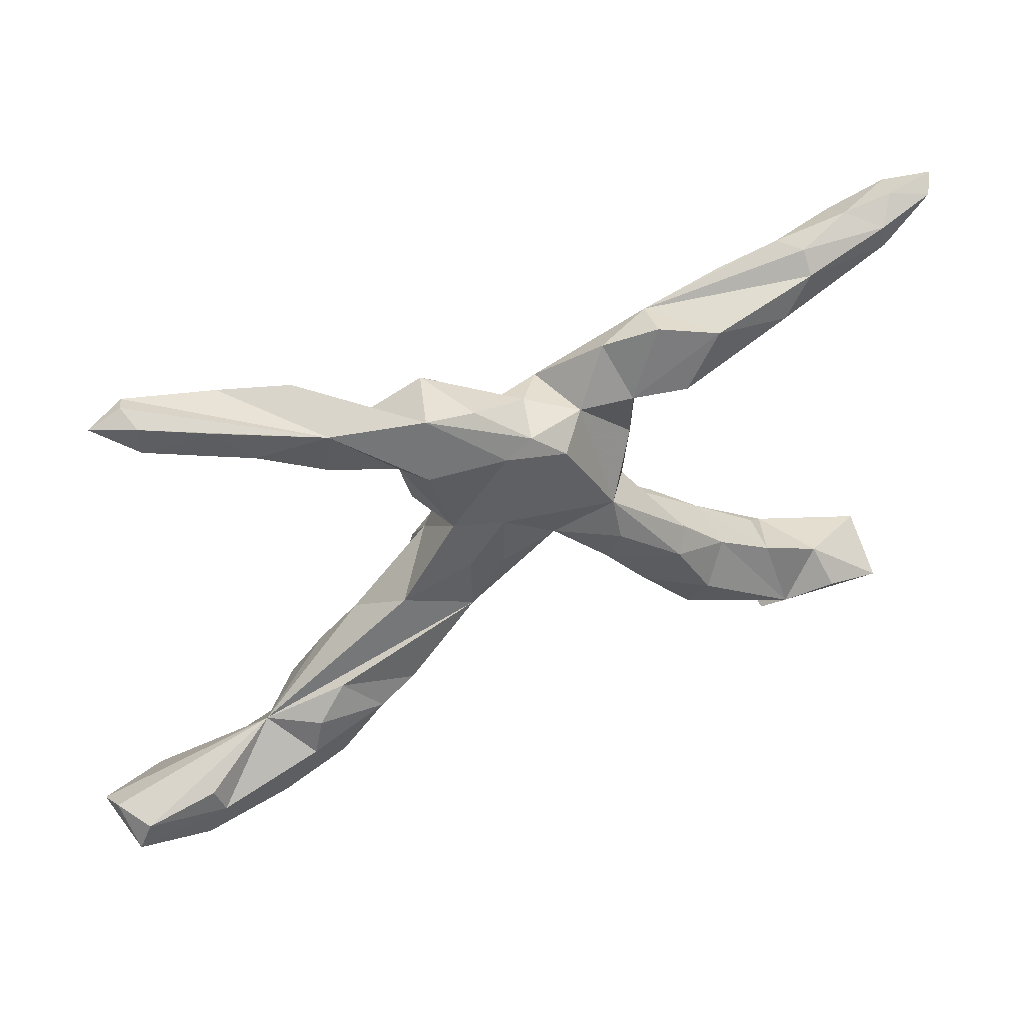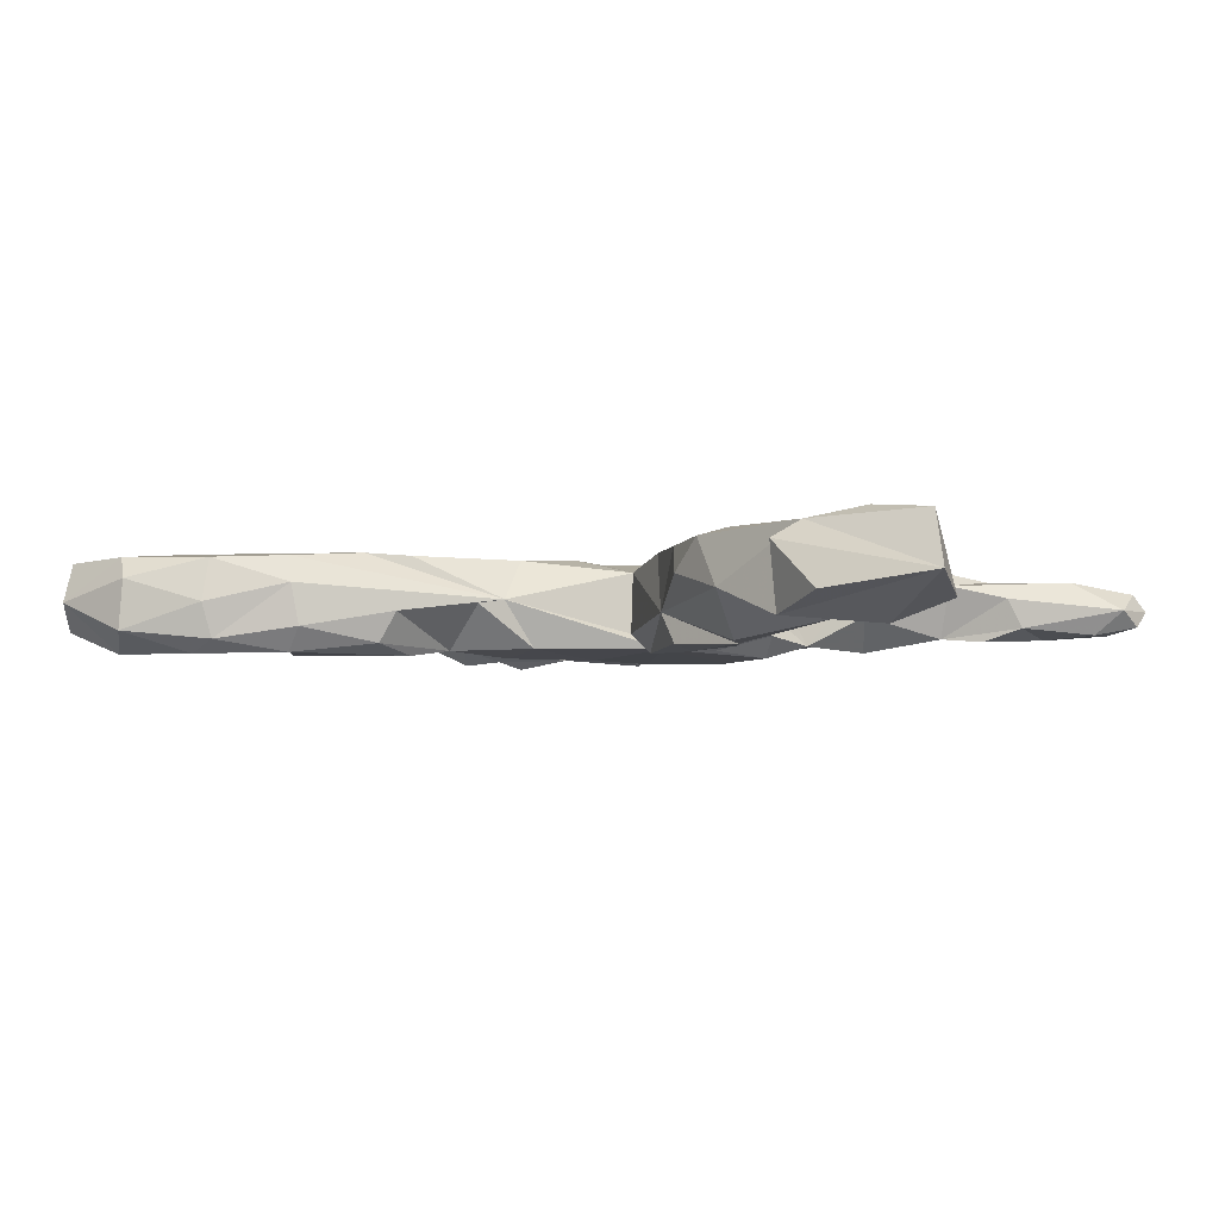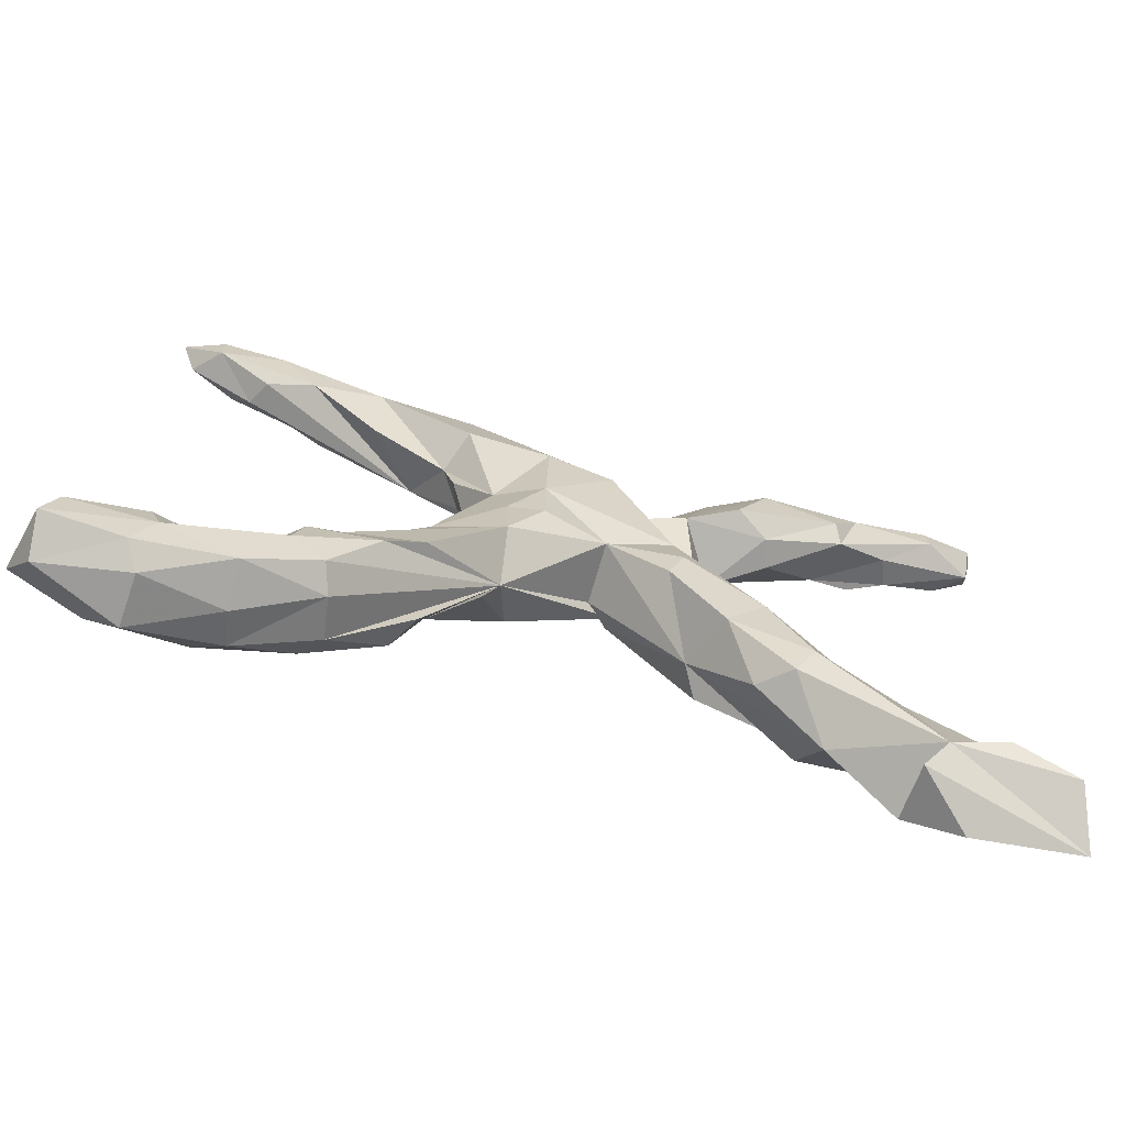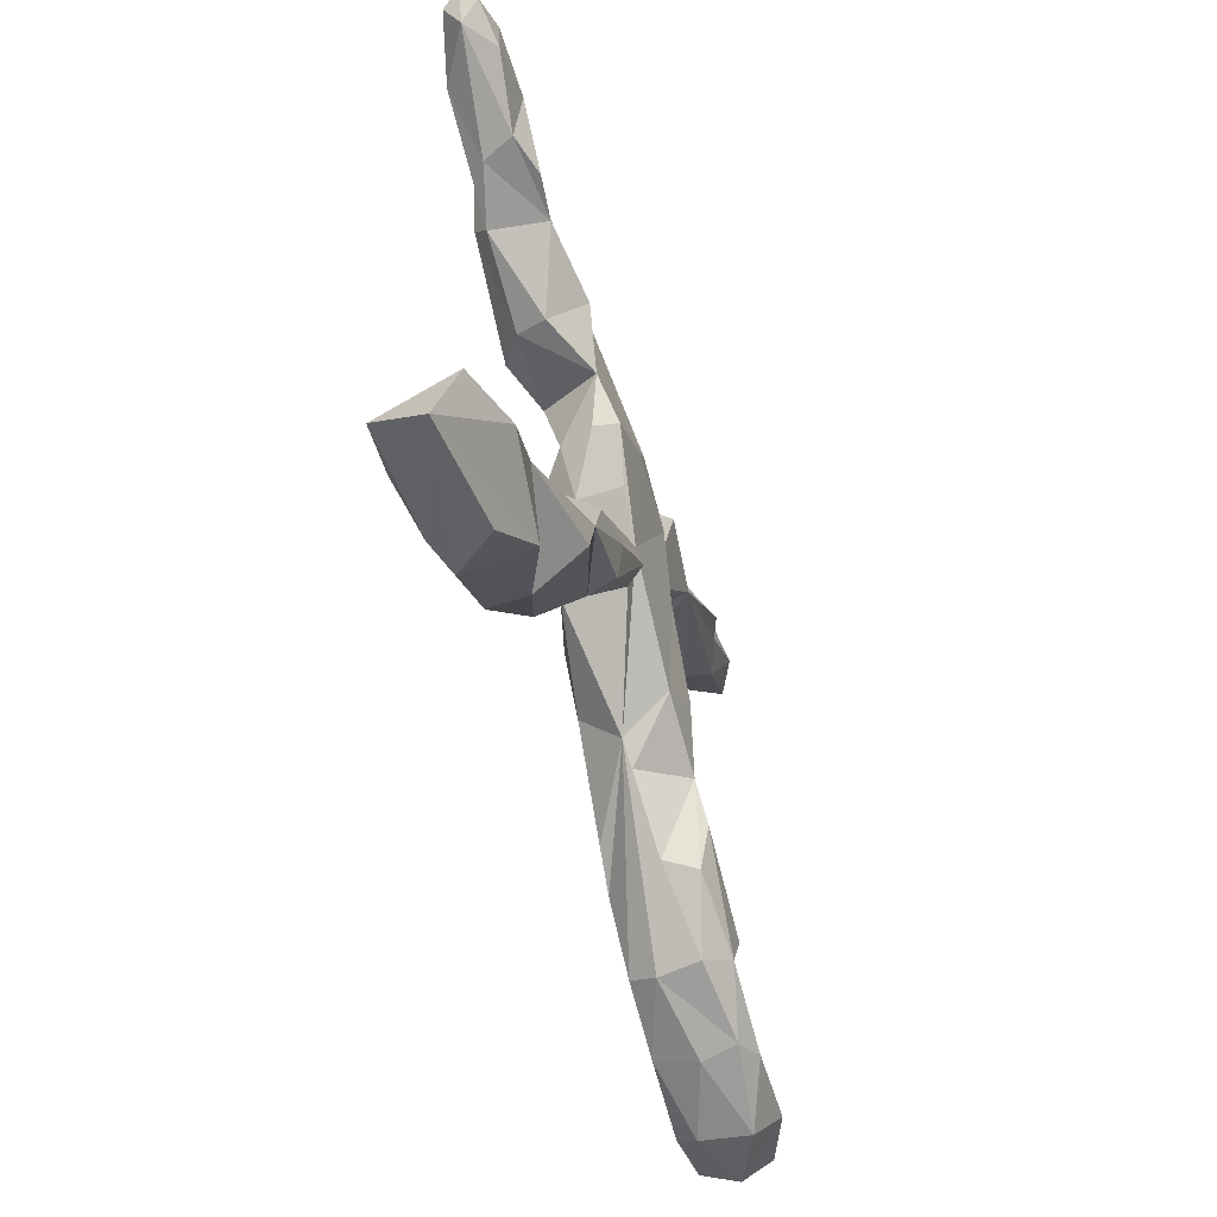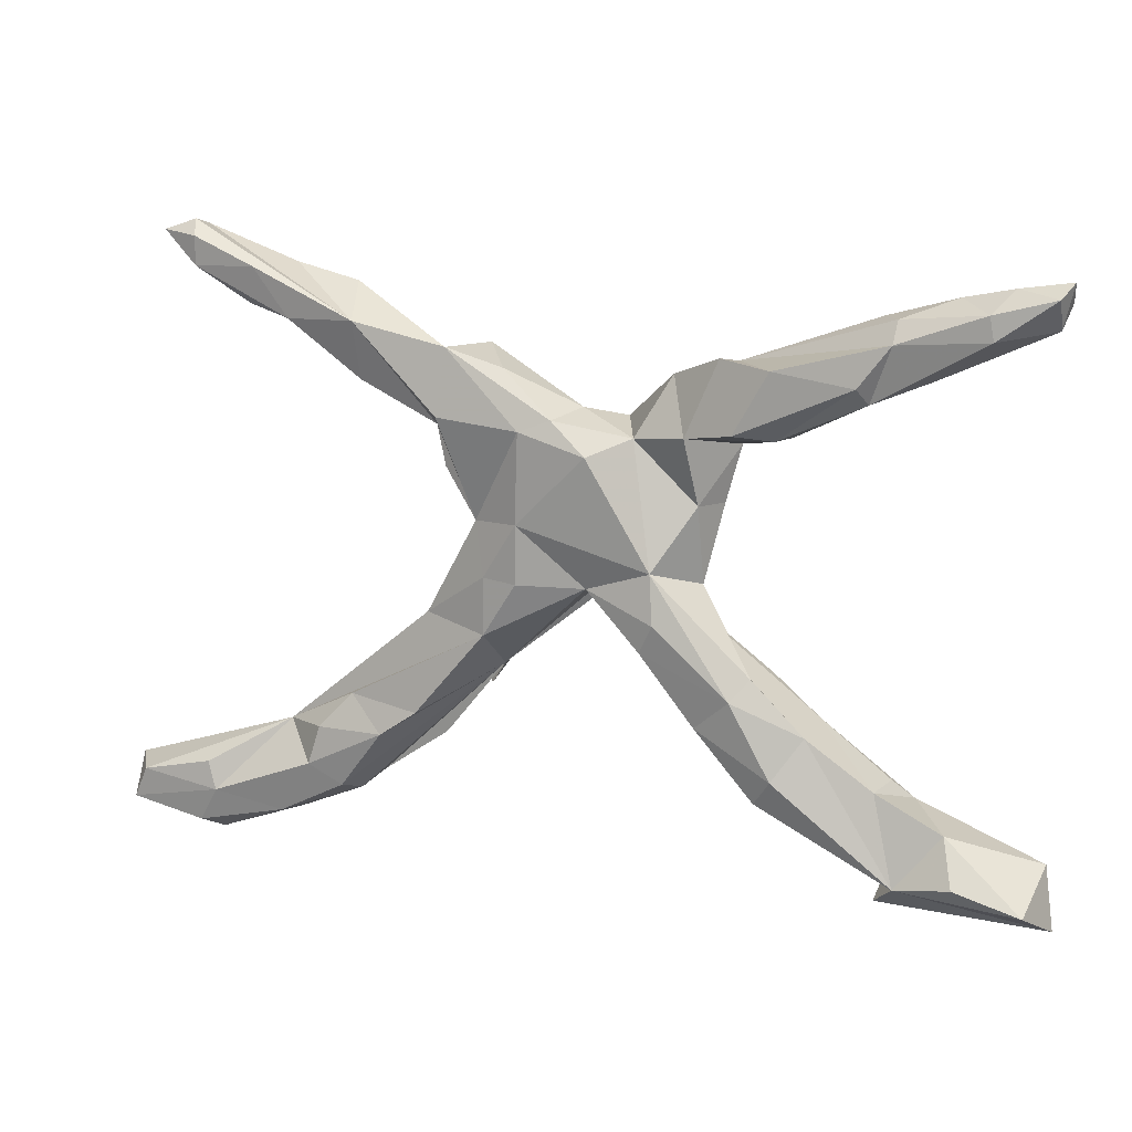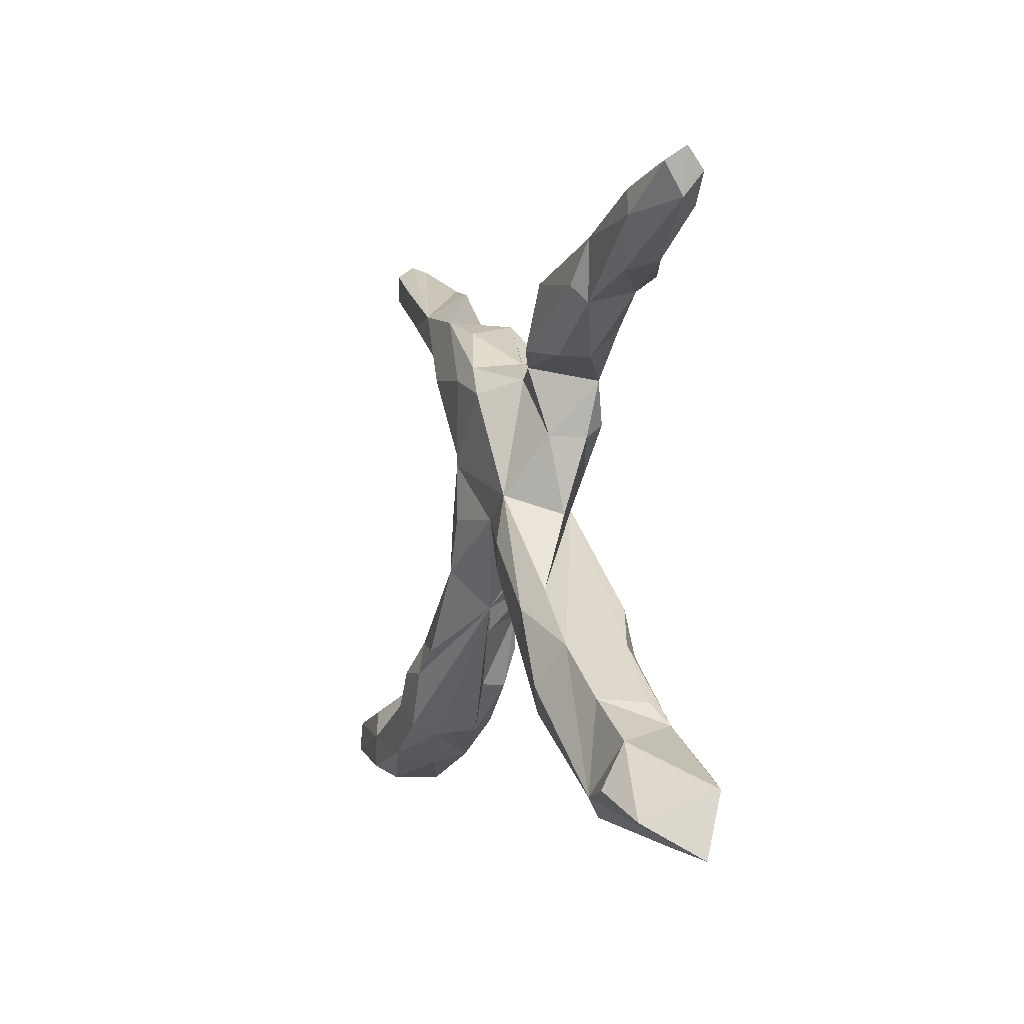
<metadata>
{"format":"obj","ext":"obj","renderer":"f3d","projection":"perspective","resolution":1024,"background":"white","views":[{"elev":47.6,"azim":-24.6,"up":"+Y"},{"elev":-5.0,"azim":29.6,"up":"+Z"},{"elev":-66.7,"azim":-16.2,"up":"+Y"},{"elev":-47.3,"azim":106.0,"up":"+Y"},{"elev":16.2,"azim":20.7,"up":"+Y"},{"elev":-1.8,"azim":71.3,"up":"+Y"}]}
</metadata>
<code>
v 0.735 -0.4555 -0.01699
v 0.7161 -0.3608 -0.0461
v 0.507 -0.3882 0.06851
v 0.7031 -0.4033 0.0707
v 0.6996 0.5038 0.02849
v 0.6171 -0.3522 -0.07582
v 0.4735 -0.4015 -0.06209
v 0.7093 0.4916 -0.02678
v 0.576 -0.3026 0.04011
v 0.7148 0.5249 0.00017
v 0.6986 0.4553 -0.000193
v 0.5576 -0.4571 -0.03498
v 0.5981 -0.3691 0.08412
v 0.5107 -0.2875 -0.05932
v 0.6535 0.5007 -0.03884
v 0.6492 0.4536 -0.03981
v 0.6064 0.4797 0.04698
v 0.6362 0.5132 0.009477
v 0.4733 -0.4217 0.04069
v 0.556 0.4682 -0.04457
v 0.6136 0.4417 0.04791
v 0.5575 0.4952 0.002733
v 0.5473 0.3901 -0.0286
v 0.4778 -0.255 -0.03827
v 0.5273 0.3756 0.02059
v 0.4834 0.3762 -0.05
v 0.4397 0.3392 0.04233
v 0.3194 -0.2375 0.085
v 0.4682 -0.2484 0.04111
v 0.3532 -0.3445 -0.01345
v 0.473 0.4623 0.02401
v 0.3618 -0.1733 0.04945
v 0.3614 -0.1736 -0.04981
v 0.4156 0.3624 -0.04414
v 0.4452 0.4595 -0.01745
v 0.1607 -0.148 -0.02629
v 0.4729 0.4301 0.05381
v 0.3397 -0.2608 -0.08226
v 0.3145 -0.195 -0.08228
v 0.4255 0.3657 0.0658
v 0.06555 0.04159 -0.06783
v 0.2776 -0.08901 0.05368
v 0.2457 0.2849 0.07427
v 0.3472 0.4211 -0.03422
v 0.3174 0.2716 -0.008235
v 0.2904 -0.2806 0.06968
v 0.2528 -0.1193 0.08458
v 0.278 -0.1204 -0.07917
v 0.2999 0.3838 0.07016
v 0.2445 -0.2621 0.01956
v 0.3014 0.2739 0.03952
v 0.2223 0.3734 -0.04355
v 0.293 0.3216 -0.0657
v 0.1829 -0.0882 -0.08263
v 0.226 0.2442 -0.05649
v 0.1808 0.03113 -0.01409
v 0.2045 0.1544 -0.04392
v 0.1634 0.2678 0.04167
v 0.122 0.06279 0.0693
v 0.2116 0.3886 0.0251
v 0.1781 0.1582 0.01079
v 0.1316 -0.01371 0.08467
v 0.1948 -0.1715 0.0708
v 0.1083 -0.06058 0.07583
v 0.189 -0.1583 -0.07535
v 0.1817 0.1763 -0.07877
v 0.08669 0.2183 -0.08216
v 0.1272 0.1032 -0.06851
v 0.1304 0.3532 -0.01169
v 0.05393 0.01446 -0.07622
v 0.03937 0.2701 -0.07507
v 0.07795 0.2567 0.0204
v 0.01628 0.02563 0.0574
v 0.01677 0.01837 -0.04249
v -0.01172 0.2926 -0.008264
v 0.02287 0.2363 0.08334
v -0.08862 0.122 0.08325
v -0.08935 0.02767 0.08292
v -0.1094 -0.07602 -0.06803
v -0.1355 -0.1242 0.009132
v -0.03503 0.2859 0.07194
v -0.1447 -0.06026 0.0778
v -0.09145 0.08436 -0.079
v -0.08375 0.267 0.08377
v -0.05323 0.2012 -0.07971
v -0.06123 0.2898 -0.02857
v -0.1214 0.3548 0.0449
v -0.1461 0.03142 0.07269
v -0.1601 -0.1628 0.001273
v -0.21 0.3832 0.05952
v -0.1224 0.1685 -0.03914
v -0.176 0.3755 -0.04437
v -0.1656 0.1154 0.05124
v -0.14 0.3297 -0.07373
v -0.2323 -0.1354 -0.07106
v -0.2475 -0.2624 -0.01444
v -0.1802 0.02692 -0.04491
v -0.1899 -0.02473 -0.07845
v -0.2644 -0.1993 -0.08144
v -0.2618 -0.2021 0.07865
v -0.1989 0.1574 -0.01232
v -0.2263 0.1895 0.02463
v -0.2177 0.2786 0.08126
v -0.2544 -0.04453 0.03841
v -0.3674 0.4119 0.05399
v -0.2837 0.3175 -0.05988
v -0.243 0.253 0.0171
v -0.3224 -0.2452 0.08269
v -0.2064 0.237 -0.03539
v -0.3826 -0.1911 0.05527
v -0.2777 -0.2668 -0.06467
v -0.3159 -0.1126 -0.0412
v -0.37 -0.3523 -0.03989
v -0.3764 -0.1955 -0.06409
v -0.401 -0.3369 -0.07892
v -0.3803 -0.3604 0.02908
v -0.3962 -0.3436 0.07364
v -0.4511 -0.3114 0.08226
v -0.4312 -0.2819 -0.08183
v -0.4966 -0.4083 -0.059
v -0.3659 0.3168 0.02903
v -0.4336 -0.2479 0.07456
v -0.545 -0.3978 -0.07993
v -0.5126 -0.2627 0.01316
v -0.3926 0.4608 -0.02848
v -0.5063 -0.4228 -0.00071
v -0.6384 -0.4646 -0.04428
v -0.5015 0.4363 -0.04926
v -0.508 -0.4033 0.07111
v -0.5392 0.4851 0.04556
v -0.4497 0.4296 -0.0659
v -0.6242 -0.3809 0.08162
v -0.6941 -0.4006 -0.07704
v -0.5054 0.4821 -0.04412
v -0.5795 0.4336 -0.02503
v -0.657 -0.4397 0.07507
v -0.6337 -0.462 0.03871
v -0.6399 -0.3354 0.07399
v -0.7749 -0.4452 0.007057
v -0.4809 0.4072 0.04451
v -0.5585 0.4225 0.01914
v -0.6602 0.5476 -0.000415
v -0.6464 0.4783 0.03173
v -0.759 -0.3639 0.07463
v -0.6123 0.4926 -0.05021
v -0.7818 -0.4163 0.07288
v -0.6464 0.5253 0.03149
v -0.7969 -0.3598 0.01154
v -0.6893 0.4959 -0.01791
v -0.8085 -0.3919 -0.03736
v -0.6509 0.5371 -0.02809
v -0.7124 0.5291 0.005799
f 105 90 125
f 106 125 90
f 134 105 125
f 143 140 130
f 105 130 140
f 147 143 130
f 141 140 143
f 147 130 105
f 142 147 105
f 152 143 147
f 27 25 21
f 11 21 25
f 37 27 21
f 34 25 27
f 107 105 121
f 140 121 105
f 43 51 40
f 27 40 51
f 49 43 40
f 58 51 43
f 43 49 58
f 60 58 49
f 61 58 72
f 69 72 58
f 81 87 90
f 92 90 87
f 103 90 105
f 106 121 140
f 45 27 51
f 37 40 27
f 37 49 40
f 17 37 21
f 52 49 37
f 31 52 37
f 60 49 52
f 5 17 21
f 31 37 17
f 34 20 26
f 23 26 20
f 23 34 26
f 35 20 34
f 16 23 20
f 15 16 20
f 11 23 16
f 35 34 44
f 52 44 34
f 145 151 134
f 105 134 151
f 128 145 134
f 149 151 145
f 131 128 134
f 135 145 128
f 52 34 53
f 45 53 34
f 55 52 53
f 106 135 128
f 149 145 135
f 106 128 131
f 125 131 134
f 106 131 125
f 90 92 106
f 94 106 92
f 60 52 69
f 71 69 52
f 91 106 94
f 86 94 92
f 55 71 52
f 72 69 71
f 67 71 55
f 75 86 92
f 91 94 86
f 14 7 30
f 3 30 7
f 6 2 1
f 4 1 2
f 113 115 111
f 99 111 115
f 96 113 111
f 120 115 113
f 19 7 12
f 1 12 7
f 6 1 7
f 123 133 124
f 150 124 133
f 115 124 119
f 114 119 124
f 99 115 119
f 123 124 115
f 127 133 123
f 120 123 115
f 127 123 120
f 116 120 113
f 139 150 133
f 148 124 150
f 126 127 120
f 146 150 139
f 127 139 133
f 52 35 44
f 8 16 15
f 22 15 20
f 75 72 71
f 141 135 106
f 140 141 106
f 143 135 141
f 27 45 34
f 55 53 45
f 58 60 69
f 149 135 143
f 152 149 143
f 25 34 23
f 11 25 23
f 142 105 151
f 152 151 149
f 152 142 151
f 147 142 152
f 8 11 16
f 22 20 35
f 10 11 8
f 10 8 15
f 31 22 35
f 5 11 10
f 66 67 55
f 85 71 67
f 107 106 109
f 91 109 106
f 85 91 86
f 86 71 85
f 75 71 86
f 57 66 55
f 41 67 66
f 68 66 57
f 61 57 55
f 101 109 91
f 41 85 67
f 68 41 66
f 56 41 68
f 56 68 57
f 91 85 83
f 41 83 85
f 97 91 83
f 42 41 56
f 61 56 57
f 79 83 41
f 74 41 70
f 54 70 41
f 98 97 83
f 93 91 97
f 98 83 79
f 36 74 70
f 80 41 74
f 95 97 98
f 95 98 79
f 79 41 80
f 65 36 70
f 65 70 54
f 48 54 41
f 39 65 54
f 33 48 41
f 39 54 48
f 39 48 33
f 32 33 41
f 112 97 95
f 114 112 95
f 104 97 112
f 89 95 79
f 39 36 65
f 14 39 33
f 124 112 114
f 99 114 95
f 119 114 99
f 111 99 95
f 38 36 39
f 36 50 63
f 46 63 50
f 64 36 63
f 79 80 89
f 95 89 80
f 100 108 80
f 117 80 108
f 118 108 122
f 110 122 108
f 124 118 122
f 117 108 118
f 124 122 110
f 82 124 110
f 3 4 13
f 9 13 4
f 2 9 4
f 3 13 9
f 30 3 46
f 28 46 3
f 50 30 46
f 63 46 28
f 82 100 80
f 100 110 108
f 29 3 9
f 14 29 9
f 32 3 29
f 32 28 3
f 82 110 100
f 47 63 28
f 33 32 29
f 30 36 38
f 14 38 39
f 30 38 14
f 24 14 33
f 29 14 24
f 29 24 33
f 7 14 6
f 2 6 14
f 9 2 14
f 96 111 95
f 80 96 95
f 136 137 129
f 126 129 137
f 132 136 129
f 139 137 136
f 22 17 18
f 5 18 17
f 15 22 18
f 31 17 22
f 10 18 5
f 15 18 10
f 21 11 5
f 35 52 31
f 75 92 87
f 30 50 36
f 104 112 124
f 80 73 82
f 78 82 73
f 104 88 93
f 77 93 88
f 97 104 93
f 82 88 104
f 47 28 32
f 42 47 32
f 64 63 47
f 104 124 82
f 41 42 32
f 59 47 42
f 62 64 47
f 73 36 64
f 78 88 82
f 59 62 47
f 73 64 62
f 77 88 78
f 56 59 42
f 59 73 62
f 74 36 73
f 77 73 59
f 77 78 73
f 113 96 80
f 116 113 80
f 3 7 19
f 19 12 1
f 144 124 148
f 126 120 116
f 146 148 150
f 137 139 127
f 137 127 126
f 81 75 87
f 55 45 51
f 72 75 81
f 76 72 81
f 58 55 51
f 61 55 58
f 103 105 107
f 106 107 121
f 101 91 93
f 72 59 61
f 56 61 59
f 76 59 72
f 80 74 73
f 102 101 93
f 84 76 81
f 76 77 59
f 84 93 77
f 84 77 76
f 109 101 102
f 103 93 84
f 107 102 93
f 90 84 81
f 90 103 84
f 107 93 103
f 109 102 107
f 1 3 19
f 117 116 80
f 4 3 1
f 144 148 146
f 132 144 146
f 129 126 116
f 117 129 116
f 136 146 139
f 132 146 136
f 138 144 132
f 118 129 117
f 132 129 118
f 124 132 118
f 138 132 124
f 124 144 138

</code>
